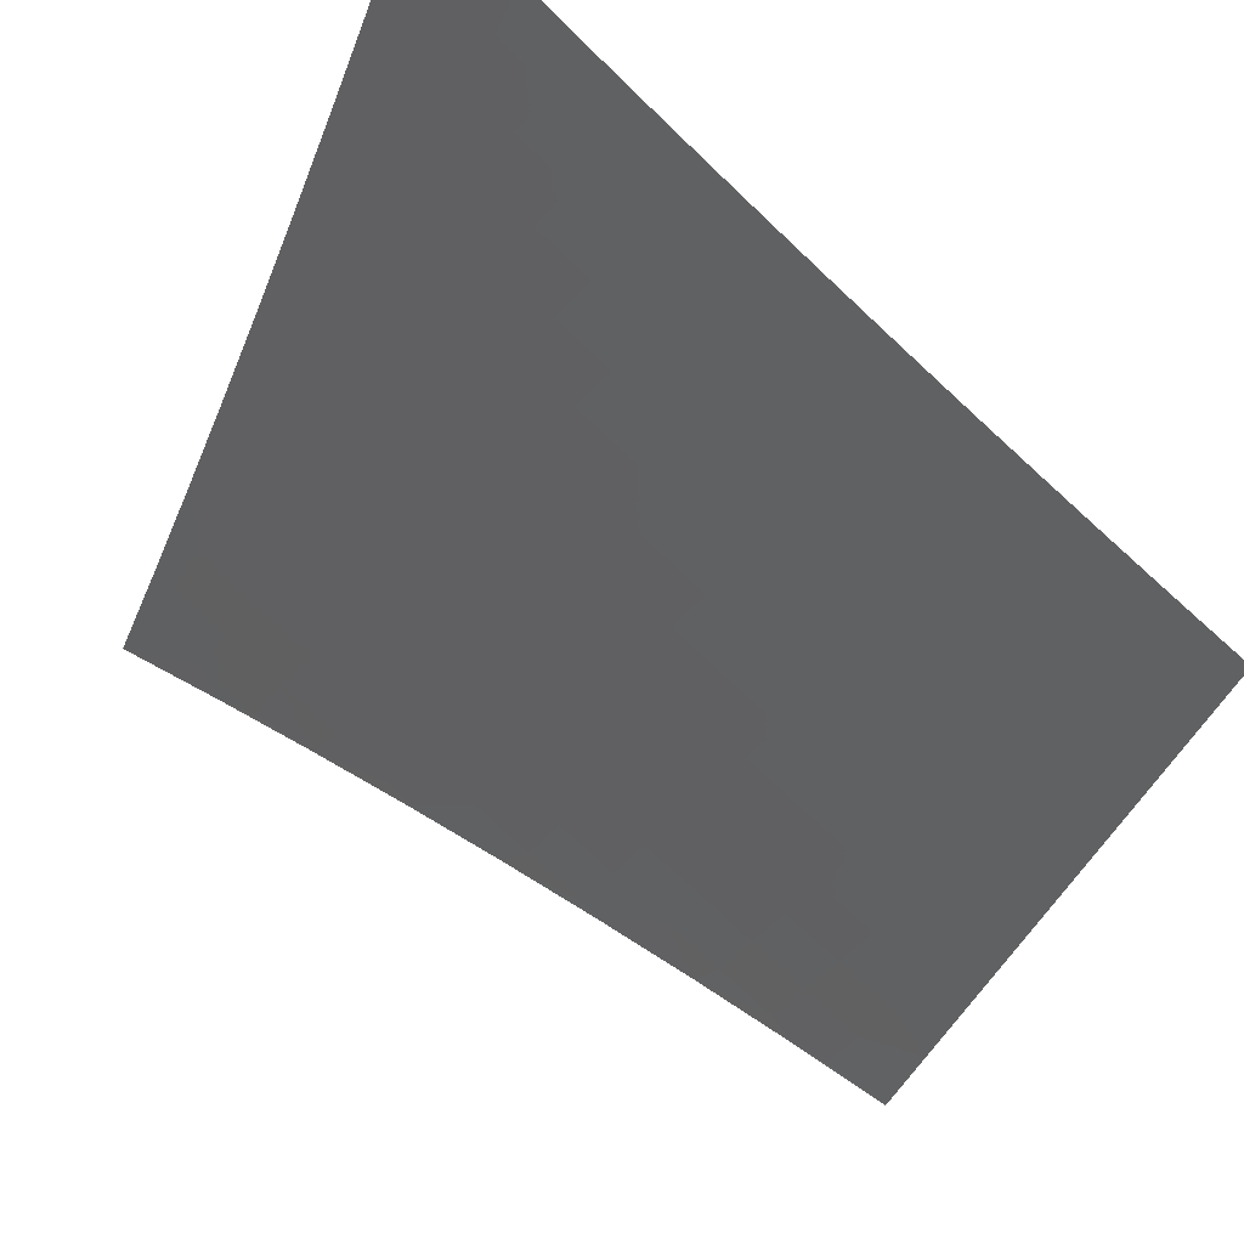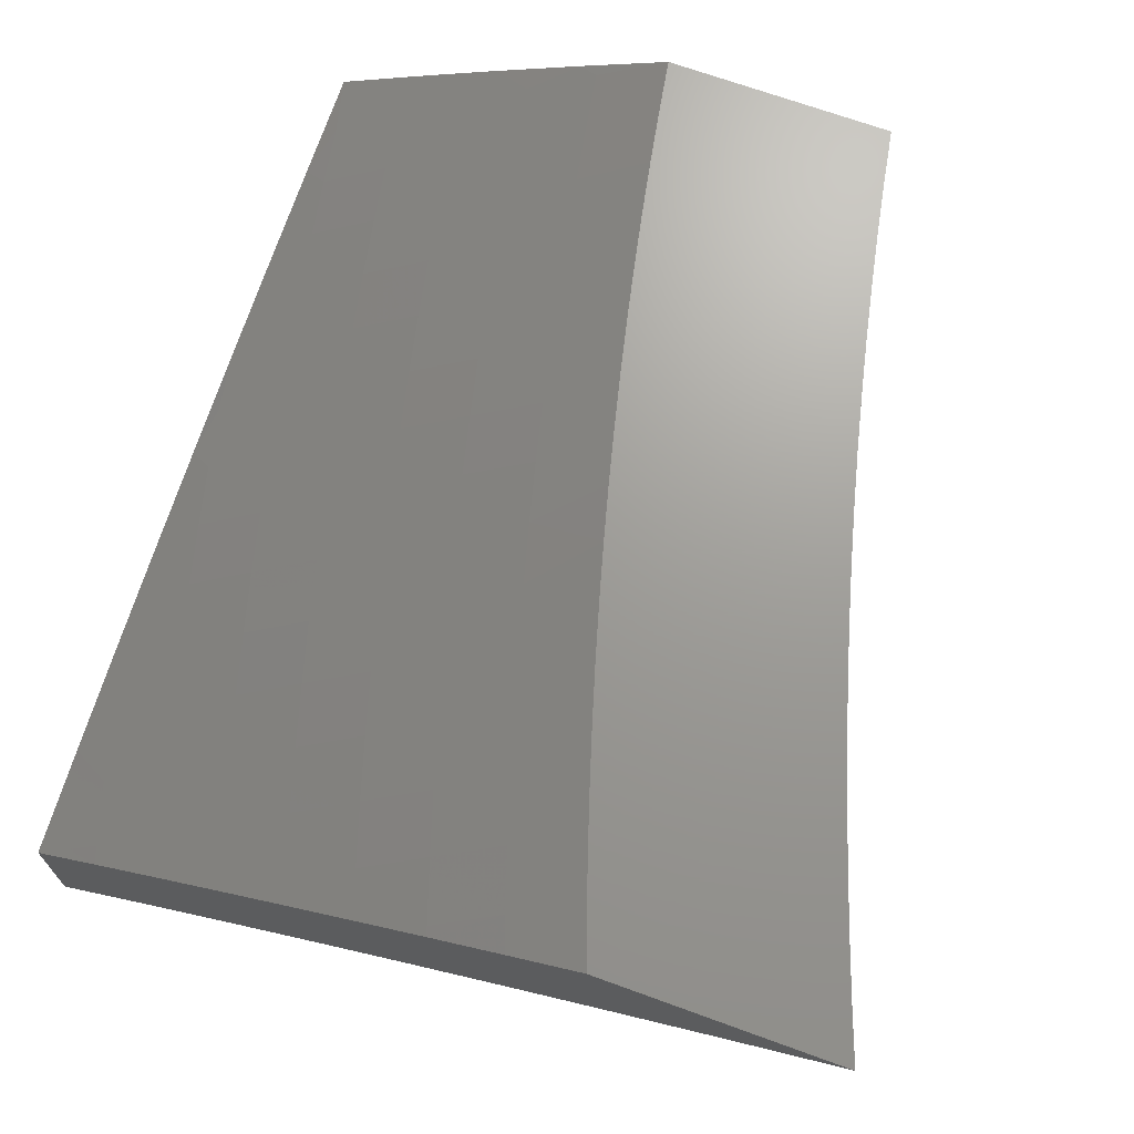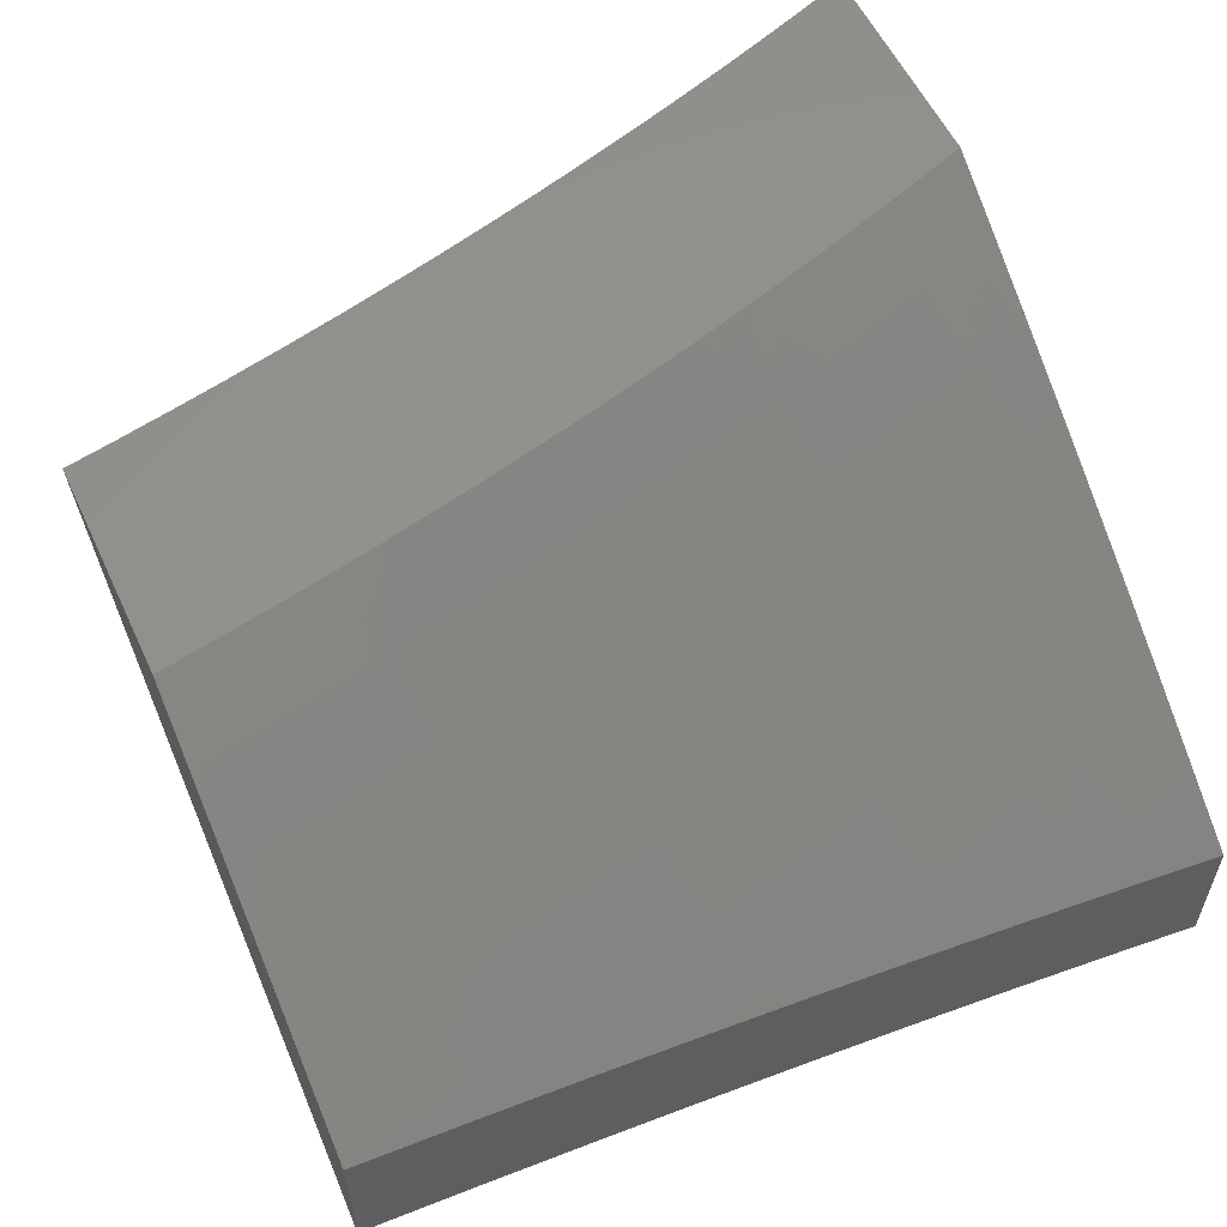
<metadata>
{"format":"stl","ext":"stl","renderer":"f3d","projection":"perspective","resolution":1024,"background":"white","views":[{"elev":75.0,"azim":-139.4,"up":"+Y"},{"elev":69.2,"azim":110.0,"up":"+Z"},{"elev":56.8,"azim":-24.9,"up":"+Z"}]}
</metadata>
<code>
# stl→obj: 336 verts, 668 faces
v 1.126 -6 9.714
v 1.07 -5.982 9.733
v 1 -6 9.729
v 1.056 -5.903 9.788
v 1 -5.897 9.798
v 1.042 -5.824 9.842
v 1 -5.794 9.867
v 1.028 -5.744 9.896
v 1 -5.689 9.934
v 1.013 -5.664 9.948
v 1 -5.584 10
v 1.064 -5.573 10
v 1.081 -5.653 9.948
v 1.127 -5.561 10
v 1.148 -5.64 9.948
v 1.191 -5.548 10
v 1.216 -5.626 9.948
v 1.254 -5.535 10
v 1.284 -5.612 9.948
v 1.317 -5.521 10
v 1.351 -5.597 9.948
v 1.38 -5.506 10
v 1.419 -5.58 9.948
v 1.443 -5.491 10
v 1.487 -5.564 9.948
v 1.506 -5.474 10
v 1.555 -5.546 9.948
v 1.568 -5.458 10
v 1.623 -5.527 9.948
v 1.631 -5.44 10
v 1.691 -5.508 9.948
v 1.693 -5.422 10
v 1.758 -5.487 9.948
v 1.755 -5.403 10
v 1.826 -5.466 9.948
v 1.816 -5.384 10
v 1.894 -5.444 9.948
v 1.878 -5.363 10
v 1.961 -5.421 9.948
v 1.939 -5.343 10
v 2 -5.408 9.948
v 2 -5.321 10
v 1.141 -5.969 9.733
v 1.252 -6 9.698
v 1.213 -5.956 9.733
v 1.284 -5.942 9.733
v 1.267 -5.863 9.788
v 1.338 -5.848 9.788
v 1.32 -5.77 9.842
v 1.39 -5.754 9.842
v 1.371 -5.676 9.896
v 1.439 -5.659 9.896
v 1.377 -6 9.679
v 1.356 -5.926 9.733
v 1.408 -5.832 9.788
v 1.459 -5.738 9.842
v 1.508 -5.642 9.896
v 1.502 -6 9.66
v 1.446 -5.988 9.677
v 1.427 -5.91 9.733
v 1.519 -5.971 9.677
v 1.627 -6 9.638
v 1.591 -5.953 9.677
v 1.664 -5.934 9.677
v 1.642 -5.857 9.733
v 1.714 -5.837 9.733
v 1.691 -5.76 9.788
v 1.762 -5.74 9.788
v 1.738 -5.663 9.842
v 1.808 -5.642 9.842
v 1.783 -5.565 9.896
v 1.852 -5.543 9.896
v 1.752 -6 9.615
v 1.736 -5.914 9.677
v 1.785 -5.817 9.733
v 1.832 -5.719 9.788
v 1.878 -5.62 9.842
v 1.921 -5.521 9.896
v 1.876 -6 9.59
v 1.832 -5.969 9.621
v 1.759 -5.99 9.621
v 1.809 -5.893 9.677
v 1.857 -5.795 9.733
v 1.903 -5.697 9.788
v 1.947 -5.597 9.842
v 2 -5.579 9.842
v 1.989 -5.498 9.896
v 2 -5.494 9.896
v 1.906 -5.947 9.621
v 2 -6 9.563
v 1.979 -5.924 9.621
v 2 -5.917 9.621
v 1.954 -5.848 9.677
v 2 -5.833 9.677
v 1.928 -5.773 9.733
v 2 -5.749 9.733
v 1.974 -5.674 9.788
v 2 -5.665 9.788
v 1.126 -5.891 9.788
v 1.197 -5.877 9.788
v 1.111 -5.812 9.842
v 1.181 -5.799 9.842
v 1.25 -5.785 9.842
v 1.096 -5.732 9.896
v 1.165 -5.719 9.896
v 1.233 -5.706 9.896
v 1.302 -5.691 9.896
v 1.499 -5.893 9.733
v 1.57 -5.876 9.733
v 1.479 -5.816 9.788
v 1.55 -5.798 9.788
v 1.62 -5.78 9.788
v 1.529 -5.72 9.842
v 1.577 -5.624 9.896
v 1.599 -5.702 9.842
v 1.668 -5.683 9.842
v 1.646 -5.605 9.896
v 1.714 -5.585 9.896
v 1.881 -5.871 9.677
v 1.876 -6 9.423
v 1.912 -5.97 9.436
v 2 -6 9.395
v 1.992 -5.945 9.436
v 2 -5.884 9.476
v 1.975 -5.893 9.476
v 1.957 -5.84 9.516
v 1.878 -5.865 9.516
v 1.861 -5.812 9.556
v 1.783 -5.836 9.556
v 1.767 -5.782 9.595
v 1.689 -5.804 9.595
v 1.674 -5.751 9.634
v 1.597 -5.772 9.634
v 1.582 -5.718 9.672
v 1.506 -5.737 9.672
v 1.491 -5.683 9.71
v 1.416 -5.701 9.71
v 1.402 -5.647 9.748
v 1.328 -5.664 9.748
v 1.315 -5.609 9.785
v 1.241 -5.625 9.785
v 1.229 -5.569 9.822
v 1.156 -5.584 9.822
v 1.144 -5.529 9.858
v 1.072 -5.542 9.858
v 1.061 -5.486 9.894
v 1 -5.495 9.896
v 1.05 -5.43 9.93
v 1 -5.409 9.948
v 1.039 -5.374 9.965
v 1 -5.323 10
v 1.064 -5.311 10
v 1.831 -5.994 9.436
v 1.752 -6 9.448
v 1.815 -5.941 9.476
v 1.736 -5.964 9.476
v 1.72 -5.911 9.516
v 1.641 -5.933 9.516
v 1.626 -5.879 9.556
v 1.548 -5.899 9.556
v 1.534 -5.845 9.595
v 1.457 -5.864 9.595
v 1.443 -5.81 9.634
v 1.366 -5.828 9.634
v 1.353 -5.773 9.672
v 1.277 -5.79 9.672
v 1.265 -5.735 9.71
v 1.19 -5.75 9.71
v 1.179 -5.695 9.748
v 1.104 -5.709 9.748
v 1.094 -5.654 9.785
v 1.02 -5.667 9.785
v 1.01 -5.611 9.822
v 1 -5.665 9.788
v 1 -5.58 9.842
v 1.656 -5.986 9.476
v 1.627 -6 9.472
v 1.562 -5.953 9.516
v 1.47 -5.918 9.556
v 1.379 -5.882 9.595
v 1.29 -5.845 9.634
v 1.202 -5.805 9.672
v 1.115 -5.765 9.71
v 1.03 -5.723 9.748
v 1.502 -6 9.494
v 1.483 -5.972 9.516
v 1.392 -5.936 9.556
v 1.302 -5.899 9.595
v 1.213 -5.86 9.634
v 1.126 -5.82 9.672
v 1.04 -5.778 9.71
v 1 -5.75 9.733
v 1.404 -5.99 9.516
v 1.377 -6 9.514
v 1.314 -5.953 9.556
v 1.224 -5.915 9.595
v 1.136 -5.875 9.634
v 1.05 -5.833 9.672
v 1 -5.834 9.678
v 1.252 -6 9.532
v 1.235 -5.969 9.556
v 1.147 -5.93 9.595
v 1.06 -5.889 9.634
v 1.157 -5.984 9.556
v 1.126 -6 9.549
v 1.08 -5.998 9.556
v 1 -6 9.564
v 1.07 -5.943 9.595
v 1 -5.917 9.621
v 1.083 -5.598 9.822
v 1.109 -5.361 9.965
v 1.128 -5.298 10
v 1.18 -5.346 9.965
v 1.191 -5.285 10
v 1.25 -5.331 9.965
v 1.255 -5.271 10
v 1.32 -5.315 9.965
v 1.318 -5.256 10
v 1.39 -5.298 9.965
v 1.381 -5.241 10
v 1.461 -5.28 9.965
v 1.444 -5.224 10
v 1.506 -5.208 10
v 1.531 -5.26 9.965
v 1.569 -5.19 10
v 1.601 -5.24 9.965
v 1.631 -5.171 10
v 1.671 -5.219 9.965
v 1.693 -5.152 10
v 1.742 -5.197 9.965
v 1.755 -5.133 10
v 1.812 -5.174 9.965
v 1.817 -5.112 10
v 1.882 -5.151 9.965
v 1.878 -5.091 10
v 1.952 -5.126 9.965
v 1.939 -5.069 10
v 2 -5.046 10
v 2 -5.169 9.93
v 1.972 -5.179 9.93
v 1.901 -5.205 9.93
v 1.831 -5.229 9.93
v 1.76 -5.252 9.93
v 1.689 -5.274 9.93
v 1.618 -5.295 9.93
v 1.547 -5.316 9.93
v 1.476 -5.335 9.93
v 1.405 -5.353 9.93
v 1.334 -5.37 9.93
v 1.263 -5.387 9.93
v 1.192 -5.402 9.93
v 1.121 -5.417 9.93
v 1.992 -5.233 9.894
v 2 -5.291 9.858
v 1.921 -5.258 9.894
v 1.941 -5.312 9.858
v 1.85 -5.283 9.894
v 1.868 -5.337 9.858
v 1.778 -5.306 9.894
v 1.796 -5.36 9.858
v 1.706 -5.329 9.894
v 1.724 -5.383 9.858
v 1.635 -5.35 9.894
v 1.651 -5.405 9.858
v 1.563 -5.371 9.894
v 1.579 -5.425 9.858
v 1.491 -5.39 9.894
v 1.506 -5.445 9.858
v 1.419 -5.409 9.894
v 1.434 -5.464 9.858
v 1.348 -5.426 9.894
v 1.361 -5.481 9.858
v 1.276 -5.443 9.894
v 1.289 -5.498 9.858
v 1.204 -5.458 9.894
v 1.217 -5.514 9.858
v 1.133 -5.473 9.894
v 1.96 -5.366 9.822
v 2 -5.411 9.785
v 1.98 -5.419 9.785
v 1.999 -5.472 9.748
v 1.906 -5.444 9.785
v 1.925 -5.498 9.748
v 1.832 -5.468 9.785
v 1.85 -5.522 9.748
v 1.758 -5.491 9.785
v 1.776 -5.545 9.748
v 1.685 -5.513 9.785
v 1.701 -5.568 9.748
v 1.611 -5.535 9.785
v 1.626 -5.589 9.748
v 1.537 -5.555 9.785
v 1.552 -5.609 9.748
v 1.463 -5.574 9.785
v 1.477 -5.628 9.748
v 1.389 -5.592 9.785
v 2 -5.531 9.71
v 2 -5.65 9.634
v 1.962 -5.604 9.672
v 1.943 -5.551 9.71
v 2 -5.768 9.556
v 1.999 -5.71 9.595
v 1.981 -5.657 9.634
v 1.886 -5.629 9.672
v 1.868 -5.575 9.71
v 1.793 -5.599 9.71
v 1.939 -5.788 9.556
v 1.922 -5.735 9.595
v 1.844 -5.759 9.595
v 1.827 -5.706 9.634
v 1.75 -5.729 9.634
v 1.734 -5.675 9.672
v 1.658 -5.697 9.672
v 1.642 -5.643 9.71
v 1.567 -5.663 9.71
v 1.814 -5.414 9.822
v 1.741 -5.437 9.822
v 1.668 -5.459 9.822
v 1.595 -5.48 9.822
v 1.522 -5.5 9.822
v 1.448 -5.519 9.822
v 1.375 -5.537 9.822
v 1.302 -5.554 9.822
v 1.887 -5.39 9.822
v 1.904 -5.682 9.634
v 1.81 -5.653 9.672
v 1.895 -5.918 9.476
v 1.799 -5.889 9.516
v 1.705 -5.858 9.556
v 1.612 -5.825 9.595
v 1.52 -5.791 9.634
v 1.43 -5.756 9.672
v 1.341 -5.719 9.71
v 1.253 -5.68 9.748
v 1.167 -5.64 9.785
v 1.718 -5.622 9.71
f 1 2 3
f 3 2 4
f 3 4 5
f 5 4 6
f 5 6 7
f 7 6 8
f 7 8 9
f 9 8 10
f 9 10 11
f 11 10 12
f 12 10 13
f 12 13 14
f 14 13 15
f 14 15 16
f 16 15 17
f 16 17 18
f 18 17 19
f 18 19 20
f 20 19 21
f 20 21 22
f 22 21 23
f 22 23 24
f 24 23 25
f 24 25 26
f 26 25 27
f 26 27 28
f 28 27 29
f 28 29 30
f 30 29 31
f 30 31 32
f 32 31 33
f 32 33 34
f 34 33 35
f 34 35 36
f 36 35 37
f 36 37 38
f 38 37 39
f 38 39 40
f 40 39 41
f 40 41 42
f 2 1 43
f 43 1 44
f 43 44 45
f 45 44 46
f 45 46 47
f 47 46 48
f 47 48 49
f 49 48 50
f 49 50 51
f 51 50 52
f 51 52 23
f 23 52 25
f 44 53 46
f 46 53 54
f 46 54 48
f 48 54 55
f 48 55 50
f 50 55 56
f 50 56 52
f 52 56 57
f 52 57 25
f 25 57 27
f 58 59 53
f 53 59 60
f 53 60 54
f 54 60 55
f 59 58 61
f 61 58 62
f 61 62 63
f 63 62 64
f 63 64 65
f 65 64 66
f 65 66 67
f 67 66 68
f 67 68 69
f 69 68 70
f 69 70 71
f 71 70 72
f 71 72 35
f 35 72 37
f 62 73 64
f 64 73 74
f 64 74 66
f 66 74 75
f 66 75 68
f 68 75 76
f 68 76 70
f 70 76 77
f 70 77 72
f 72 77 78
f 72 78 37
f 37 78 39
f 79 80 73
f 73 80 81
f 73 81 74
f 74 81 82
f 74 82 75
f 75 82 83
f 75 83 76
f 76 83 84
f 76 84 77
f 77 84 85
f 77 85 78
f 78 85 86
f 78 86 87
f 87 86 88
f 87 88 39
f 39 88 41
f 80 79 89
f 89 79 90
f 89 90 91
f 91 90 92
f 91 92 93
f 93 92 94
f 93 94 95
f 95 94 96
f 95 96 84
f 84 96 97
f 84 97 85
f 85 97 98
f 85 98 86
f 96 98 97
f 4 2 99
f 99 2 43
f 99 43 100
f 100 43 45
f 100 45 47
f 6 4 101
f 101 4 99
f 101 99 102
f 102 99 100
f 102 100 103
f 103 100 47
f 103 47 49
f 13 10 8
f 8 6 104
f 104 6 101
f 104 101 105
f 105 101 102
f 105 102 106
f 106 102 103
f 106 103 107
f 107 103 49
f 107 49 51
f 15 13 104
f 104 13 8
f 15 104 105
f 15 105 17
f 17 105 106
f 17 106 19
f 19 106 107
f 19 107 21
f 21 107 51
f 21 51 23
f 60 59 108
f 108 59 61
f 108 61 109
f 109 61 63
f 109 63 65
f 55 60 110
f 110 60 108
f 110 108 111
f 111 108 109
f 111 109 112
f 112 109 65
f 112 65 67
f 55 110 56
f 56 110 113
f 56 113 57
f 57 113 114
f 57 114 27
f 27 114 29
f 113 110 111
f 113 111 115
f 115 111 112
f 115 112 116
f 116 112 67
f 116 67 69
f 113 115 114
f 114 115 117
f 114 117 29
f 29 117 31
f 117 115 116
f 117 116 118
f 118 116 69
f 118 69 71
f 89 119 80
f 80 119 82
f 80 82 81
f 82 119 83
f 83 119 95
f 83 95 84
f 91 93 89
f 89 93 119
f 93 95 119
f 71 33 118
f 118 33 31
f 118 31 117
f 33 71 35
f 87 39 78
f 120 121 122
f 122 121 123
f 122 123 124
f 124 123 125
f 124 125 126
f 126 125 127
f 126 127 128
f 128 127 129
f 128 129 130
f 130 129 131
f 130 131 132
f 132 131 133
f 132 133 134
f 134 133 135
f 134 135 136
f 136 135 137
f 136 137 138
f 138 137 139
f 138 139 140
f 140 139 141
f 140 141 142
f 142 141 143
f 142 143 144
f 144 143 145
f 144 145 146
f 146 145 147
f 146 147 148
f 148 147 149
f 148 149 150
f 150 149 151
f 150 151 152
f 121 120 153
f 153 120 154
f 153 154 155
f 155 154 156
f 155 156 157
f 157 156 158
f 157 158 159
f 159 158 160
f 159 160 161
f 161 160 162
f 161 162 163
f 163 162 164
f 163 164 165
f 165 164 166
f 165 166 167
f 167 166 168
f 167 168 169
f 169 168 170
f 169 170 171
f 171 170 172
f 171 172 173
f 173 172 174
f 173 174 175
f 156 154 176
f 176 154 177
f 176 177 158
f 158 177 178
f 158 178 160
f 160 178 179
f 160 179 162
f 162 179 180
f 162 180 164
f 164 180 181
f 164 181 166
f 166 181 182
f 166 182 168
f 168 182 183
f 168 183 170
f 170 183 184
f 170 184 172
f 172 184 174
f 177 185 178
f 178 185 186
f 178 186 179
f 179 186 187
f 179 187 180
f 180 187 188
f 180 188 181
f 181 188 189
f 181 189 182
f 182 189 190
f 182 190 183
f 183 190 191
f 183 191 184
f 184 191 192
f 184 192 174
f 186 185 193
f 193 185 194
f 193 194 187
f 187 194 195
f 187 195 188
f 188 195 196
f 188 196 189
f 189 196 197
f 189 197 190
f 190 197 198
f 190 198 191
f 191 198 199
f 191 199 192
f 194 200 195
f 195 200 201
f 195 201 196
f 196 201 202
f 196 202 197
f 197 202 203
f 197 203 198
f 198 203 199
f 201 200 204
f 204 200 205
f 204 205 206
f 206 205 207
f 206 207 208
f 208 207 209
f 208 209 203
f 203 209 199
f 147 145 175
f 175 145 210
f 175 210 173
f 173 210 171
f 150 152 211
f 211 152 212
f 211 212 213
f 213 212 214
f 213 214 215
f 215 214 216
f 215 216 217
f 217 216 218
f 217 218 219
f 219 218 220
f 219 220 221
f 221 220 222
f 221 222 223
f 221 223 224
f 224 223 225
f 224 225 226
f 226 225 227
f 226 227 228
f 228 227 229
f 228 229 230
f 230 229 231
f 230 231 232
f 232 231 233
f 232 233 234
f 234 233 235
f 234 235 236
f 236 235 237
f 236 237 238
f 238 239 236
f 236 239 240
f 236 240 234
f 234 240 241
f 234 241 232
f 232 241 242
f 232 242 230
f 230 242 243
f 230 243 228
f 228 243 244
f 228 244 226
f 226 244 245
f 226 245 224
f 224 245 246
f 224 246 221
f 221 246 247
f 221 247 219
f 219 247 248
f 219 248 217
f 217 248 249
f 217 249 215
f 215 249 250
f 215 250 213
f 213 250 251
f 213 251 211
f 211 251 252
f 211 252 150
f 150 252 148
f 240 239 253
f 253 239 254
f 253 254 255
f 255 254 256
f 255 256 257
f 257 256 258
f 257 258 259
f 259 258 260
f 259 260 261
f 261 260 262
f 261 262 263
f 263 262 264
f 263 264 265
f 265 264 266
f 265 266 267
f 267 266 268
f 267 268 269
f 269 268 270
f 269 270 271
f 271 270 272
f 271 272 273
f 273 272 274
f 273 274 275
f 275 274 276
f 275 276 277
f 277 276 144
f 277 144 146
f 256 254 278
f 278 254 279
f 278 279 280
f 280 279 281
f 280 281 282
f 282 281 283
f 282 283 284
f 284 283 285
f 284 285 286
f 286 285 287
f 286 287 288
f 288 287 289
f 288 289 290
f 290 289 291
f 290 291 292
f 292 291 293
f 292 293 294
f 294 293 295
f 294 295 296
f 296 295 138
f 296 138 140
f 279 297 281
f 281 297 283
f 298 299 297
f 297 299 300
f 297 300 283
f 283 300 285
f 301 302 298
f 298 302 303
f 298 303 299
f 299 303 304
f 299 304 305
f 305 304 306
f 305 306 287
f 287 306 289
f 124 126 301
f 301 126 307
f 301 307 308
f 308 307 309
f 308 309 310
f 310 309 311
f 310 311 312
f 312 311 313
f 312 313 314
f 314 313 315
f 314 315 293
f 293 315 295
f 243 259 244
f 244 259 261
f 244 261 245
f 245 261 263
f 245 263 246
f 246 263 265
f 246 265 247
f 247 265 267
f 247 267 248
f 248 267 269
f 248 269 249
f 249 269 271
f 249 271 250
f 250 271 273
f 250 273 251
f 251 273 275
f 251 275 252
f 252 275 277
f 252 277 148
f 148 277 146
f 259 243 257
f 257 243 242
f 257 242 255
f 255 242 241
f 255 241 253
f 253 241 240
f 260 316 262
f 262 316 317
f 262 317 264
f 264 317 318
f 264 318 266
f 266 318 319
f 266 319 268
f 268 319 320
f 268 320 270
f 270 320 321
f 270 321 272
f 272 321 322
f 272 322 274
f 274 322 323
f 274 323 276
f 276 323 142
f 276 142 144
f 316 284 317
f 317 284 286
f 317 286 318
f 318 286 288
f 318 288 319
f 319 288 290
f 319 290 320
f 320 290 292
f 320 292 321
f 321 292 294
f 321 294 322
f 322 294 296
f 322 296 323
f 323 296 140
f 323 140 142
f 316 260 324
f 324 260 258
f 324 258 278
f 278 258 256
f 284 316 282
f 282 316 324
f 282 324 280
f 280 324 278
f 287 285 305
f 305 285 300
f 305 300 299
f 304 325 326
f 326 325 310
f 326 310 312
f 310 325 308
f 308 325 302
f 308 302 301
f 302 325 303
f 303 325 304
f 309 307 128
f 128 307 126
f 125 123 327
f 327 123 121
f 327 121 155
f 155 121 153
f 125 327 127
f 127 327 328
f 127 328 129
f 129 328 329
f 129 329 131
f 131 329 330
f 131 330 133
f 133 330 331
f 133 331 135
f 135 331 332
f 135 332 137
f 137 332 333
f 137 333 139
f 139 333 334
f 139 334 141
f 141 334 335
f 141 335 143
f 143 335 210
f 143 210 145
f 328 327 155
f 311 309 130
f 130 309 128
f 304 326 306
f 306 326 336
f 306 336 289
f 289 336 291
f 336 326 312
f 329 328 157
f 157 328 155
f 313 311 132
f 132 311 130
f 291 336 314
f 314 336 312
f 176 158 156
f 330 329 159
f 159 329 157
f 315 313 134
f 134 313 132
f 293 291 314
f 295 315 136
f 136 315 134
f 331 330 161
f 161 330 159
f 332 331 163
f 163 331 161
f 138 295 136
f 193 187 186
f 333 332 165
f 165 332 163
f 334 333 167
f 167 333 165
f 335 334 169
f 169 334 167
f 210 335 171
f 171 335 169
f 208 203 202
f 206 208 204
f 204 208 202
f 204 202 201
f 41 254 42
f 42 254 239
f 42 239 238
f 41 88 254
f 254 88 279
f 279 88 86
f 279 86 297
f 297 86 98
f 297 98 96
f 297 96 298
f 298 96 94
f 298 94 301
f 301 94 92
f 301 92 124
f 124 92 90
f 124 90 122
f 79 154 90
f 90 154 120
f 90 120 122
f 154 79 177
f 177 79 73
f 177 73 185
f 185 73 62
f 185 62 194
f 194 62 58
f 194 58 200
f 200 58 53
f 200 53 205
f 205 53 44
f 205 44 207
f 207 44 1
f 207 1 3
f 11 12 151
f 151 12 14
f 151 14 16
f 151 16 152
f 152 16 18
f 152 18 212
f 212 18 20
f 212 20 214
f 214 20 22
f 214 22 216
f 216 22 24
f 216 24 218
f 218 24 26
f 218 26 28
f 218 28 220
f 220 28 30
f 220 30 222
f 222 30 32
f 222 32 223
f 223 32 34
f 223 34 225
f 225 34 36
f 225 36 227
f 227 36 38
f 227 38 229
f 229 38 40
f 229 40 231
f 231 40 42
f 231 42 233
f 233 42 235
f 235 42 237
f 237 42 238
f 5 199 3
f 3 199 209
f 3 209 207
f 199 5 192
f 192 5 7
f 192 7 174
f 174 7 175
f 175 7 9
f 175 9 147
f 147 9 11
f 147 11 149
f 149 11 151

</code>
